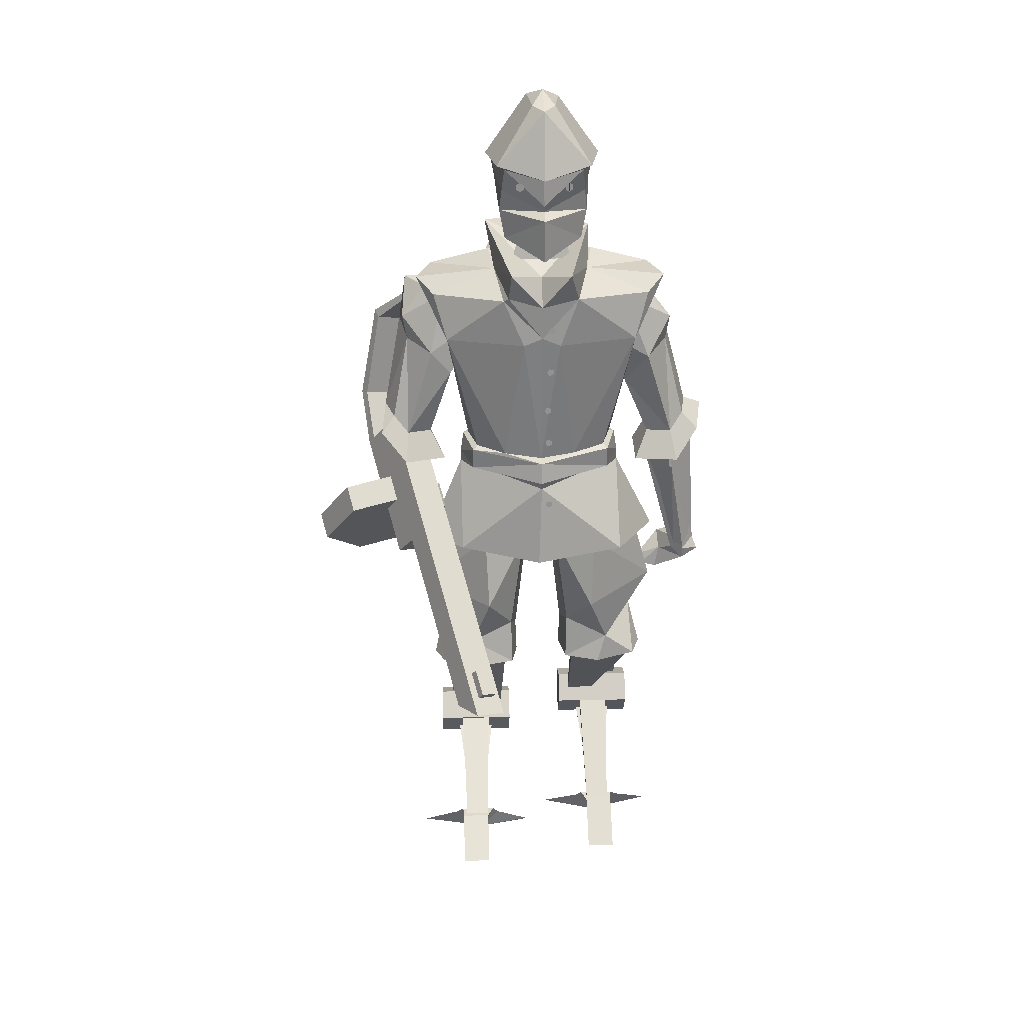
<metadata>
{"format":"obj","ext":"obj","renderer":"f3d","projection":"perspective","resolution":1024,"background":"white","views":[{"elev":25.9,"azim":88.0,"up":"+Z"}]}
</metadata>
<code>
o cyborg_body
v -2.625 -10.28 61.26
v 2.622 -10.03 59.91
v 6.035 -0.0554 59.65
v -5.145 -0.0554 62.23
v 0.396 -7.657 42.14
v -5.591 -3.233 41.48
v -5.668 -0.09624 41.31
v 3.962 -8.821 55.91
v -5.053 -7.974 56.36
v -6.902 -0.0554 57.35
v 5.989 -0.0554 56.65
v 5.504 -3.605 60.13
v 0.1529 -0.0385 32.73
v -1.671 -4.903 62.91
v -6.571 -4.017 56.94
v 5.989 -1.743 55.96
v 0.6264 -11.64 60.98
v 0.0229 -8.482 55.43
v 1.649 -4.383 62.05
v -4.79 -5.597 42.4
v -6.131 -0.0554 42.01
v 6.319 -0.0554 42.12
v 0.165 -7.652 43.07
v 3.206 -6.062 44.87
v -3.935 -5.563 44.37
v -5.028 -0.0554 43.95
v 4.952 -0.0554 44.2
v 4.706 -3.474 44.65
v -0.2406 -6.914 44.85
v 3.635 -6.487 42.74
v 3.746 -6.469 44.62
v -4.652 -5.867 44.08
v -5.803 -0.0554 43.61
v 5.922 -0.0554 44
v -0.3126 -7.383 44.71
v -5.644 -6.596 35.23
v 0.9664 -10.9 34.27
v 6.805 -0.2523 33.95
v -6.364 -0.0554 34.94
v 5.74 0.008157 41.32
v 6.011 -3.163 60.53
v 3.342 -0.0554 61.66
v -6.208 0.06684 64.47
v -0.01973 -0.0554 63.72
v -2.078 -5.159 65.62
v 6.878 -2.919 62.96
v -2.625 10.17 61.26
v 2.622 9.921 59.91
v 0.1777 7.546 41.99
v -5.591 3.122 41.48
v 3.962 8.71 55.91
v -5.053 7.863 56.36
v 5.702 3.263 60.34
v -1.671 4.792 62.91
v -6.571 3.906 56.94
v 5.989 1.632 55.96
v 0.6264 11.53 60.98
v 0.0229 8.372 55.43
v 1.649 4.272 62.05
v 3.635 6.376 42.74
v -4.79 5.486 42.4
v 0.165 7.541 43.07
v 3.206 5.951 44.87
v -3.935 5.452 44.37
v 4.355 3.122 44.48
v -0.2406 6.803 44.85
v 3.746 6.358 44.62
v -4.652 5.756 44.08
v -0.3126 7.272 44.71
v -6.423 6.261 35.28
v 5.232 7.688 34.68
v -0.2418 11.13 34.78
v -2.029 4.565 65.14
v 6.935 2.523 62.95
v 6.202 0.4179 36.57
v 6.175 0.8031 36.69
v 6.162 0.8108 37.09
v 6.181 0.4303 37.22
v 6.206 0.1875 36.9
v 5.926 0.5746 39.43
v 5.898 0.9599 39.55
v 5.885 0.9675 39.95
v 5.904 0.587 40.09
v 5.929 0.3442 39.76
v 5.644 0.5166 45.74
v 5.616 0.9019 45.86
v 5.603 0.9095 46.26
v 5.623 0.529 46.39
v 5.648 0.2862 46.07
v 5.807 0.4095 49.09
v 5.78 0.7948 49.21
v 5.767 0.8024 49.61
v 5.786 0.4219 49.74
v 5.811 0.1791 49.42
v 5.929 0.6011 52.97
v 5.901 0.9863 53.09
v 5.888 0.994 53.49
v 5.908 0.6135 53.63
v 5.933 0.3707 53.31
v 6.131 0.7283 57.14
v 6.104 1.114 57.26
v 6.091 1.121 57.66
v 6.11 0.7407 57.79
v 6.135 0.4978 57.47
v 4.115 -7.582 34.38
v -5.435 -7.266 56.54
v -4.135 -5.005 44.4
v -11.15 -2.754 64.58
v -9.15 -0.3661 47.5
v -5.448 7.032 56.46
v -4.135 5.464 44.4
v -11.15 3.073 64.58
v -5.231 -0.1347 62.29
f 12 8 16
f 19 4 14
f 26 15 10
f 29 18 9
f 28 8 24
f 27 16 28
f 25 15 26
f 19 1 17
f 2 19 17
f 24 8 29
f 5 30 23
f 6 20 21
f 40 22 5
f 5 22 30
f 5 20 6
f 6 21 7
f 28 31 34
f 27 28 34
f 26 32 25
f 24 35 31
f 31 23 30
f 20 33 21
f 34 30 22
f 23 32 20
f 25 35 29
f 6 39 36
f 5 36 37
f 105 13 38
f 40 105 38
f 13 105 37
f 36 13 37
f 39 13 36
f 19 12 41
f 41 11 3
f 41 3 46
f 4 45 43
f 41 12 11
f 43 45 44
f 45 46 42
f 19 46 45
f 46 3 42
f 42 44 45
f 16 27 11
f 12 16 11
f 29 8 18
f 9 25 29
f 9 14 15
f 15 4 10
f 51 53 56
f 59 54 4
f 26 10 55
f 66 52 58
f 65 63 51
f 27 65 56
f 64 55 52
f 47 59 57
f 48 59 53
f 63 66 51
f 49 62 60
f 50 21 61
f 40 49 22
f 49 60 22
f 49 61 62
f 50 7 21
f 65 67 63
f 27 34 65
f 68 26 64
f 63 69 66
f 62 67 60
f 61 33 68
f 60 34 22
f 62 68 69
f 69 64 66
f 39 50 70
f 70 49 72
f 71 40 38
f 71 72 49
f 13 71 38
f 72 71 13
f 70 72 13
f 39 70 13
f 53 3 11
f 53 74 3
f 4 73 59
f 43 44 73
f 73 42 74
f 59 74 53
f 74 42 3
f 42 73 44
f 56 11 27
f 53 11 56
f 66 58 51
f 52 66 64
f 54 52 55
f 4 55 10
f 75 78 77
f 80 83 82
f 85 88 87
f 90 93 92
f 95 98 97
f 100 103 102
f 9 8 17
f 57 51 52
f 37 105 5
f 111 107 109
f 109 112 110
f 109 108 112
f 106 113 108
f 107 106 109
f 110 111 109
f 109 106 108
f 112 113 110
f 108 113 112
f 51 56 65
f 8 28 16
f 12 2 8
f 25 9 15
f 19 14 1
f 2 12 19
f 5 23 20
f 28 24 31
f 26 33 32
f 24 29 35
f 31 35 23
f 20 32 33
f 34 31 30
f 23 35 32
f 25 32 35
f 6 7 39
f 5 6 36
f 40 5 105
f 4 19 45
f 19 41 46
f 9 1 14
f 15 14 4
f 51 48 53
f 64 26 55
f 47 54 59
f 48 57 59
f 49 50 61
f 65 34 67
f 68 33 26
f 63 67 69
f 62 69 67
f 61 21 33
f 60 67 34
f 62 61 68
f 69 68 64
f 39 7 50
f 70 50 49
f 71 49 40
f 4 43 73
f 59 73 74
f 54 47 52
f 4 54 55
f 77 76 75
f 75 79 78
f 82 81 80
f 80 84 83
f 87 86 85
f 85 89 88
f 92 91 90
f 90 94 93
f 97 96 95
f 95 99 98
f 102 101 100
f 100 104 103
f 17 1 9
f 9 18 8
f 8 2 17
f 52 47 57
f 57 48 51
f 51 58 52
o cyborg_arm_r
v -1.291 -12.71 60.43
v 2.074 -9.192 59.73
v 1.968 -5.27 57.56
v -5.463 -8.346 59
v 0.3543 -14.8 48.2
v 3.525 -12.63 46.41
v 2.605 -10.53 46.28
v -0.956 -13.34 47.7
v 3.247 -8.528 52.36
v 0.9442 -13.24 44.56
v 0.7244 -11 60.07
v -1.763 -6.438 56.77
v 2.824 -13.94 47.87
v 0.2162 -10.96 46.37
v 1.159 -12.59 55.14
v 3.466 -10.35 54.42
v -3.578 -10.25 55.34
v -2.368 -13.34 55.95
v 1.235 -13 57.36
v -1.403 -10.82 45.22
v 4.103 -15.09 46.63
v -1.637 -14.25 47.05
v 3.723 -9.179 43.87
v 5.316 -12.81 44.1
v -2.047 -14.15 43.16
v 0.7293 -11.65 46.64
v 6.116 -11.26 35.37
v 8.893 -8.764 38.85
v -0.6383 -16.54 43.75
v 2.138 -14.05 47.23
v 7.525 -13.65 35.96
v 10.3 -11.16 39.43
v 19.2 -5.865 25.95
v 20.61 -8.257 26.54
v 23.27 -6.563 27.05
v 21.86 -4.171 26.47
v 0.7535 -15.29 45.49
v 8.917 -12.4 37.7
v 7.508 -10.01 37.11
v -0.6554 -12.9 44.9
v 21.68 -6.523 27.87
v 20.92 -5.238 27.55
v 5.127 -12.14 40.6
v 3.389 -12.75 42.25
v 6.17 -17.95 39.53
v 4.432 -18.57 41.19
v 3.096 -20.82 35.25
v 1.359 -21.43 36.91
v -1.021 -17.87 32.03
v -2.758 -18.49 33.69
v -2.064 -12.06 33.09
v -3.802 -12.67 34.75
v 1.01 -9.192 37.38
v -0.728 -9.808 39.04
v 20.01 -7.113 29.46
v 19.25 -5.829 29.14
v 22.18 -6.056 28.57
v 21.42 -4.771 28.25
v 20.51 -6.646 30.16
v 19.75 -5.361 29.84
v 3.661 -10.67 42.8
v 5.239 -13.35 43.46
v 18.2 -5.819 27.71
v 19.78 -8.497 28.37
v 22.06 -7.391 27.4
v 20.48 -4.713 26.74
v 4.614 -13.87 42.85
v 3.036 -11.19 42.19
v 0.7263 -13.16 40.51
v -0.1149 -16.07 44.41
v -1.524 -13.68 43.82
v -3.044 -16.71 47.91
v -3.845 -17.22 47.76
v -5.254 -14.82 47.17
v -4.453 -14.31 47.32
v -3.97 -15.43 55.32
v -4.714 -15.73 55.85
v -6.123 -13.34 55.26
v -5.379 -13.03 54.74
v -0.9054 -11.55 59.14
v -1.313 -11.72 59.43
v -2.085 -10.41 59.11
v -1.677 -10.25 58.82
f 128 118 126
f 122 119 120
f 127 122 120
f 131 121 118
f 130 122 127
f 122 129 119
f 132 131 128
f 136 137 123
f 134 135 123
f 133 136 123
f 129 132 128
f 130 127 121
f 119 128 126
f 115 132 129
f 114 132 124
f 116 129 122
f 125 116 130
f 114 130 131
f 118 121 135
f 119 134 137
f 127 136 133
f 121 133 135
f 120 137 136
f 118 134 126
f 130 116 122
f 130 117 125
f 128 119 129
f 128 131 118
f 135 133 123
f 137 134 123
f 114 125 117
f 116 124 115
f 139 152 153
f 152 147 151
f 151 143 150
f 143 153 150
f 144 138 182
f 141 143 145
f 146 148 147
f 151 183 142
f 183 184 185
f 138 184 182
f 141 146 152
f 152 144 140
f 141 148 149
f 145 147 148
f 156 159 158
f 159 160 158
f 161 162 160
f 163 164 162
f 167 163 161
f 165 166 164
f 167 156 166
f 156 158 166
f 170 173 171
f 154 171 155
f 169 172 168
f 169 171 173
f 168 170 154
f 174 176 181
f 175 177 178
f 167 159 157
f 183 153 184
f 184 152 140
f 158 162 164
f 185 192 189
f 138 188 184
f 142 185 186
f 138 186 187
f 192 195 196
f 187 190 191
f 187 192 188
f 186 189 190
f 193 195 194
f 189 194 190
f 192 193 189
f 191 194 195
f 185 184 188
f 131 130 121
f 115 124 132
f 114 131 132
f 116 115 129
f 114 117 130
f 119 126 134
f 127 120 136
f 121 127 133
f 120 119 137
f 118 135 134
f 114 116 125
f 116 114 124
f 139 141 152
f 152 146 147
f 151 145 143
f 143 139 153
f 182 140 144
f 144 142 138
f 141 139 143
f 146 149 148
f 142 144 151
f 151 150 183
f 141 149 146
f 152 151 144
f 141 145 148
f 145 151 147
f 156 157 159
f 159 161 160
f 161 163 162
f 163 165 164
f 161 159 167
f 167 165 163
f 165 167 166
f 167 157 156
f 170 172 173
f 154 170 171
f 169 173 172
f 169 155 171
f 168 172 170
f 174 179 176
f 175 180 177
f 183 150 153
f 140 182 184
f 184 153 152
f 164 166 158
f 158 160 162
f 185 188 192
f 138 187 188
f 142 183 185
f 138 142 186
f 192 191 195
f 187 186 190
f 187 191 192
f 186 185 189
f 193 196 195
f 189 193 194
f 192 196 193
f 191 190 194
o cyborg_arm_l
v -1.463 8.514 61.27
v 3.082 7.678 59.73
v 3.061 4.701 56.87
v -3.748 6.981 58.54
v -0.7825 14.02 47.95
v 2.571 12.45 45.88
v 2.007 10.23 45.75
v -1.862 12.37 47.5
v 2.351 7.954 51.07
v -0.2008 12.66 44.24
v 1.032 8.612 60.45
v -0.8091 5.629 56.95
v 1.766 13.6 47.43
v -0.4083 10.26 46.01
v 0.8724 11.83 54.75
v 3.463 10.03 53.81
v -3.382 8.721 55.19
v -2.665 11.96 55.82
v 1.036 12.2 56.97
v -0.7469 6.617 54.42
v -1.022 9.187 43.69
v 2.744 14.98 46.15
v -3.539 12.84 46.26
v 3.161 9.144 43.23
v 4.137 12.99 43.47
v -1.67 15.7 47.05
v 2.122 14.19 32.96
v 2.718 12.11 44.44
v 1.401 13.07 32.77
v 0.5604 10.07 43.73
v 0.3458 13.11 33.6
v -2.122 11.18 44.66
v 0.4143 14.25 34.3
v -1.622 13.9 45.94
v 1.161 15.19 33.79
v 1.369 14.47 45.81
v 1.993 14.16 31.91
v -0.2513 12.08 31.88
v -1.951 12 33.01
v -1.341 13.82 33.81
v 1.623 15.64 32.71
v -0.0609 11.7 29.93
v -0.4109 10.39 30.1
v -0.961 10.02 30.79
v -1.334 11.13 30.96
v -0.4551 11.79 30.28
v 2.537 14.08 33.58
v 2.794 12.72 42.05
v 2.017 13.27 33.45
v 1.2 11.18 41.59
v 1.478 14.81 34.36
v 1.628 14.29 43.03
f 211 209 201
f 205 203 202
f 210 203 205
f 214 204 213
f 216 210 205
f 205 202 212
f 215 211 214
f 220 206 221
f 218 206 222
f 217 206 220
f 222 206 219
f 212 211 215
f 204 216 213
f 202 209 211
f 200 213 216
f 198 215 207
f 215 197 207
f 199 212 198
f 208 216 199
f 214 200 197
f 222 204 201
f 202 218 209
f 217 203 210
f 219 210 204
f 203 221 202
f 209 222 201
f 216 205 199
f 216 208 200
f 211 212 202
f 211 201 214
f 219 206 217
f 221 206 218
f 200 207 197
f 198 208 199
f 223 226 225
f 226 227 225
f 228 229 227
f 229 232 231
f 231 224 223
f 223 237 231
f 235 241 240
f 225 233 223
f 227 236 235
f 231 236 229
f 227 234 225
f 239 241 242
f 234 238 233
f 236 242 241
f 234 240 239
f 233 242 237
f 244 245 243
f 247 244 243
f 214 201 204
f 204 210 216
f 198 212 215
f 215 214 197
f 199 205 212
f 214 213 200
f 222 219 204
f 202 221 218
f 217 220 203
f 219 217 210
f 203 220 221
f 209 218 222
f 200 198 207
f 198 200 208
f 223 224 226
f 226 228 227
f 228 230 229
f 229 230 232
f 231 232 224
f 223 233 237
f 235 236 241
f 225 234 233
f 227 229 236
f 231 237 236
f 227 235 234
f 242 238 239
f 239 240 241
f 234 239 238
f 236 237 242
f 234 235 240
f 233 238 242
f 244 246 245
f 247 248 244
o cyborg_head
v -2.57 0 62.9
v 1.955 2.713 63.01
v 1.955 -2.713 63.01
v -1.808 0 66.06
v 1.071 -1.765 66.13
v 1.071 1.765 66.13
v -3.61 0 68.17
v 0.3824 -3.838 67.77
v 4.2 -3.471 65.77
v -3.802 0 69.96
v 0.4349 -4.313 70.48
v 6.526 0 68.85
v 3.829 -3.958 68.27
v 0.6886 -4.623 72.13
v 6.692 -0.0851 71.93
v 5.412 -3.537 72.37
v -3.602 0.1485 71.99
v 6.789 0 69.4
v 4.262 -3.741 70.19
v 6.376 -2.202 70.62
v 6.386 -1.856 70.82
v 6.381 -1.856 71.22
v 6.367 -2.201 71.42
v 6.358 -2.546 71.22
v 6.362 -2.547 70.82
v 7.986 0 64.62
v 7.899 0 68.35
v 6.372 -2.206 70.62
v 6.717 -2.208 70.82
v 6.717 -2.203 71.22
v 6.372 -2.197 71.42
v 6.026 -2.195 71.22
v 6.026 -2.199 70.82
v 0.3824 3.838 67.77
v 4.2 3.471 65.77
v 0.4349 4.313 70.48
v 3.829 3.958 68.27
v 0.6886 4.623 72.13
v 5.412 3.537 72.37
v 4.262 3.741 70.19
v 6.376 2.202 70.62
v 6.386 1.856 70.82
v 6.381 1.856 71.22
v 6.367 2.201 71.42
v 6.358 2.546 71.22
v 6.362 2.547 70.82
v 6.372 2.206 70.62
v 6.717 2.208 70.82
v 6.717 2.203 71.22
v 6.372 2.197 71.42
v 6.026 2.195 71.22
v 6.026 2.199 70.82
v -4.539 0 71.79
v -3.434 -3.458 72.26
v 7.888 0 71.99
v 5.744 -4.215 72.79
v 1.578 -0.003719 78.6
v 0.6886 -4.623 72.13
v 6.684 0 71.74
v 5.412 -3.537 72.37
v -3.648 0.06953 70.95
v 0.7534 -5.116 72.73
v 4.162 -1.011 77.76
v 5.467 0 77.51
v -0.4478 -1.387 77.73
v -2.522 0.06982 77.33
v -3.434 3.458 72.26
v 5.744 4.215 72.79
v 0.6886 4.623 72.13
v 5.412 3.537 72.37
v 0.7534 5.116 72.73
v 4.162 1.011 77.76
v -0.4223 1.518 77.55
f 249 251 253
f 249 253 252
f 250 253 251
f 252 256 255
f 253 254 257
f 256 258 255
f 260 267 261
f 258 259 265
f 275 257 274
f 256 253 257
f 256 261 259
f 259 267 262
f 264 266 263
f 267 264 262
f 267 266 264
f 270 272 268
f 260 261 275
f 257 254 274
f 265 259 262
f 278 280 276
f 249 254 250
f 249 252 254
f 252 282 254
f 258 282 255
f 260 288 266
f 258 265 284
f 283 275 274
f 282 283 254
f 285 282 284
f 288 284 286
f 287 263 266
f 288 286 287
f 288 287 266
f 289 293 291
f 260 275 285
f 283 274 254
f 265 286 284
f 295 299 297
f 308 303 304
f 302 310 313
f 306 310 302
f 309 302 301
f 304 312 311
f 302 314 301
f 305 313 311
f 310 308 304
f 311 312 305
f 314 313 305
f 311 310 304
f 318 303 307
f 315 321 319
f 317 315 319
f 309 315 317
f 316 312 303
f 314 315 301
f 305 320 321
f 319 318 317
f 320 305 312
f 314 305 321
f 320 319 321
f 250 254 253
f 252 253 256
f 256 259 258
f 260 266 267
f 275 261 257
f 256 257 261
f 259 261 267
f 268 269 270
f 270 271 272
f 272 273 268
f 276 277 278
f 278 279 280
f 280 281 276
f 252 255 282
f 258 284 282
f 260 285 288
f 283 285 275
f 285 283 282
f 288 285 284
f 291 290 289
f 289 294 293
f 293 292 291
f 297 296 295
f 295 300 299
f 299 298 297
f 308 307 303
f 309 306 302
f 304 303 312
f 302 313 314
f 310 306 308
f 311 313 310
f 318 316 303
f 309 301 315
f 316 320 312
f 314 321 315
f 319 316 318
f 320 316 319
o cyborg_leg_l
v 4.664 5.248 35.13
v -3.064 9.386 24.54
v 2.794 2.724 25.63
v -4.174 4.525 26.46
v 3.782 6.598 24.06
v 0.1984 6.225 19.98
v 2.805 9.464 21.54
v 4.346 5.812 21.55
v 3.235 2.634 21.54
v -3.025 3.252 22.04
v -5.184 6.081 21.66
v -4.5 8.876 21.58
v -4.732 5.757 29.53
v 5.614 4.945 28.59
v -5.509 9.452 29.4
v -0.2701 11.07 29.11
v -0.1214 1.003 34.35
v -0.3441 2.197 24.3
v -0.4248 10.34 21.14
v -0.4201 2.075 21.31
v -3.949 5.286 36.08
v 3.33 1.529 34.67
v 0.1558 9.088 36.4
v -3.763 1.982 35.64
v -4.078 7.183 36.24
v -7.963 3.666 11.18
v 0.1434 3.423 22.05
v -7.471 3.666 10.98
v 2.311 3.328 21.34
v -7.963 5.96 11.18
v 0.1434 9.092 22.05
v -7.471 5.96 10.98
v 2.311 8.997 21.34
v -9.246 7.411 11.65
v -3.656 3.724 21.96
v -9.158 7.411 11.64
v -2.326 3.724 21.54
v -9.246 8.651 11.65
v -3.656 8.791 21.96
v -9.158 8.651 11.64
v -2.326 8.791 21.54
v 1.69 5.217 3.244
v -7.822 4.871 10.84
v 1.999 5.217 3.252
v -6.646 4.871 11.11
v 1.69 7.342 3.244
v -7.822 7.644 10.84
v 1.999 7.342 3.252
v -6.646 7.644 11.11
v 0.972 5.831 2.403
v -9.435 4.352 9.849
v 1.023 5.831 2.442
v -8.356 4.352 10.05
v 0.972 6.728 2.403
v -9.435 8.163 9.849
v 1.023 6.728 2.442
v -8.356 8.163 10.05
v 2.276 7.686 3.272
v 2.276 5.167 3.272
v -5.893 2.647 10.56
v -5.893 9.788 10.56
v -7.623 2.647 8.311
v -7.623 9.788 8.311
v -10.29 2.647 9.263
v -10.29 9.788 9.263
v -10.21 2.647 12.1
v -10.21 9.788 12.1
v -7.493 2.647 12.89
v -7.493 9.788 12.89
v 1.303 5.71 1.506
v 0.5076 4.139 2.717
v 0.4551 8.472 2.737
v 1.173 4.664 3.482
v 1.173 7.77 3.482
v 0.3544 6.265 2.909
v -2.689 11.7 0.1475
v -2.6 11.11 0.113
v -2.324 1.088 0.214
v -2.206 1.497 0.1496
v 5.907 5.195 0.05078
v 5.907 7.713 0.05078
f 341 330 327
f 329 328 327
f 337 336 323
f 337 326 335
f 334 323 336
f 333 332 327
f 332 331 327
f 330 329 327
f 340 333 327
f 323 333 340
f 326 330 324
f 325 331 332
f 323 332 333
f 326 328 329
f 339 330 341
f 346 334 336
f 338 324 339
f 322 337 335
f 346 337 344
f 342 345 334
f 343 335 324
f 338 334 345
f 339 331 325
f 323 340 328
f 328 340 327
f 334 339 325
f 331 341 327
f 324 335 326
f 348 349 347
f 350 353 349
f 353 352 351
f 351 348 347
f 356 357 355
f 357 362 361
f 361 360 359
f 360 355 359
f 363 366 365
f 365 370 369
f 370 367 369
f 368 363 367
f 371 374 373
f 373 378 377
f 378 375 377
f 376 371 375
f 391 395 393
f 382 383 381
f 392 391 399
f 384 385 383
f 395 380 394
f 386 387 385
f 384 388 386
f 391 380 401
f 388 389 387
f 391 394 380
f 392 396 394
f 389 382 381
f 381 387 389
f 395 396 393
f 393 398 397
f 391 397 398
f 391 400 399
f 392 400 396
f 391 396 400
f 401 402 391
f 379 401 380
f 379 391 402
f 397 391 393
f 398 396 391
f 394 396 395
f 344 342 346
f 322 338 345
f 387 383 385
f 388 382 390
f 337 323 326
f 334 325 323
f 326 329 330
f 323 325 332
f 326 323 328
f 339 324 330
f 346 342 334
f 338 343 324
f 322 344 337
f 346 336 337
f 343 322 335
f 338 339 334
f 339 341 331
f 348 350 349
f 350 354 353
f 353 354 352
f 351 352 348
f 356 358 357
f 357 358 362
f 361 362 360
f 360 356 355
f 363 364 366
f 365 366 370
f 370 368 367
f 368 364 363
f 371 372 374
f 373 374 378
f 378 376 375
f 376 372 371
f 391 379 395
f 382 384 383
f 384 386 385
f 395 379 380
f 386 388 387
f 388 390 389
f 391 392 394
f 389 390 382
f 381 383 387
f 393 396 398
f 392 399 400
f 379 402 401
f 344 322 342
f 345 342 322
f 322 343 338
f 388 384 382
o cyborg_leg_r
v 4.227 -5.371 35.09
v -2.566 -9.509 23.88
v 3.177 -2.846 25.47
v -3.836 -4.648 25.7
v 4.296 -6.72 23.99
v 1.074 -6.348 19.62
v 3.538 -9.587 21.4
v 5.073 -5.935 21.54
v 3.967 -2.757 21.43
v -2.313 -3.374 21.39
v -4.433 -6.203 20.83
v -3.743 -8.998 20.81
v -4.654 -5.88 28.71
v 5.734 -5.068 28.65
v -5.417 -9.575 28.51
v -0.1737 -11.2 28.67
v -0.4739 -1.126 33.91
v 0.1646 -2.32 23.87
v 0.3541 -10.46 20.72
v 0.3446 -2.197 20.89
v -4.436 -5.408 35.3
v 2.937 -1.651 34.52
v -0.3728 -9.21 35.97
v -4.212 -2.104 34.88
v -4.578 -7.306 35.46
v -6.303 -3.789 10.15
v 0.8424 -3.545 21.68
v -5.797 -3.789 9.993
v 3.063 -3.451 21.15
v -6.303 -6.083 10.15
v 0.8424 -9.215 21.68
v -5.797 -6.083 9.993
v 3.063 -9.12 21.15
v -7.622 -7.534 10.51
v -2.935 -3.847 21.26
v -7.534 -7.534 10.51
v -1.575 -3.847 20.96
v -7.622 -8.774 10.51
v -2.935 -8.913 21.26
v -7.534 -8.774 10.51
v -1.575 -8.913 20.96
v 3.993 -5.339 3.069
v -6.134 -4.994 9.822
v 4.301 -5.339 3.103
v -4.985 -4.994 10.19
v 3.993 -7.464 3.069
v -6.134 -7.766 9.822
v 4.301 -7.464 3.103
v -4.985 -7.766 10.19
v 3.35 -5.953 2.169
v -7.657 -4.474 8.697
v 3.397 -5.953 2.213
v -6.599 -4.474 8.987
v 3.35 -6.851 2.169
v -7.657 -8.286 8.697
v 3.397 -6.851 2.213
v -6.599 -8.286 8.987
v 4.574 -7.808 3.147
v 4.574 -5.29 3.147
v -4.188 -2.769 9.704
v -4.188 -9.911 9.704
v -5.719 -2.769 7.321
v -5.719 -9.911 7.321
v -8.46 -2.769 8.041
v -8.46 -9.911 8.041
v -8.622 -2.769 10.87
v -8.622 -9.911 10.87
v -5.982 -2.769 11.9
v -5.982 -9.911 11.9
v 3.756 -5.833 1.305
v 2.86 -4.262 2.443
v 2.806 -8.594 2.458
v 3.458 -4.787 3.261
v 3.458 -7.893 3.261
v 2.691 -6.388 2.621
v -0.1054 -11.82 -0.391
v -0.01311 -11.23 -0.4177
v 0.2531 -1.211 -0.2934
v 0.3762 -1.62 -0.3476
v 8.467 -5.317 0.2483
v 8.467 -7.836 0.2483
f 422 408 411
f 410 408 409
f 418 404 417
f 418 416 407
f 415 417 404
f 414 408 413
f 413 408 412
f 411 408 410
f 421 408 414
f 404 421 414
f 407 405 411
f 406 413 412
f 404 414 413
f 407 410 409
f 420 422 411
f 427 417 415
f 419 420 405
f 403 416 418
f 427 425 418
f 423 415 426
f 424 405 416
f 419 426 415
f 420 406 412
f 404 409 421
f 409 408 421
f 415 406 420
f 412 408 422
f 405 407 416
f 429 428 430
f 431 430 434
f 434 432 433
f 432 428 429
f 437 436 438
f 438 442 443
f 442 440 441
f 441 440 436
f 444 446 447
f 446 450 451
f 451 450 448
f 449 448 444
f 452 454 455
f 454 458 459
f 459 458 456
f 457 456 452
f 472 474 476
f 463 462 464
f 473 480 472
f 465 464 466
f 476 475 461
f 467 466 468
f 465 467 469
f 472 482 461
f 469 468 470
f 472 461 475
f 473 475 477
f 470 462 463
f 464 462 470
f 476 474 477
f 474 478 479
f 472 479 478
f 472 480 481
f 473 477 481
f 472 481 477
f 482 472 483
f 460 461 482
f 460 483 472
f 478 474 472
f 479 472 477
f 475 476 477
f 425 427 423
f 403 426 419
f 468 466 464
f 465 469 471
f 418 407 404
f 415 404 406
f 407 411 410
f 404 413 406
f 407 409 404
f 420 411 405
f 427 415 423
f 419 405 424
f 403 418 425
f 427 418 417
f 424 416 403
f 419 415 420
f 420 412 422
f 429 430 431
f 431 434 435
f 434 433 435
f 432 429 433
f 437 438 439
f 438 443 439
f 442 441 443
f 441 436 437
f 444 447 445
f 446 451 447
f 451 448 449
f 449 444 445
f 452 455 453
f 454 459 455
f 459 456 457
f 457 452 453
f 472 476 460
f 463 464 465
f 465 466 467
f 476 461 460
f 467 468 469
f 469 470 471
f 472 475 473
f 470 463 471
f 464 470 468
f 474 479 477
f 473 481 480
f 460 482 483
f 425 423 403
f 426 403 423
f 403 419 424
f 465 471 463

</code>
